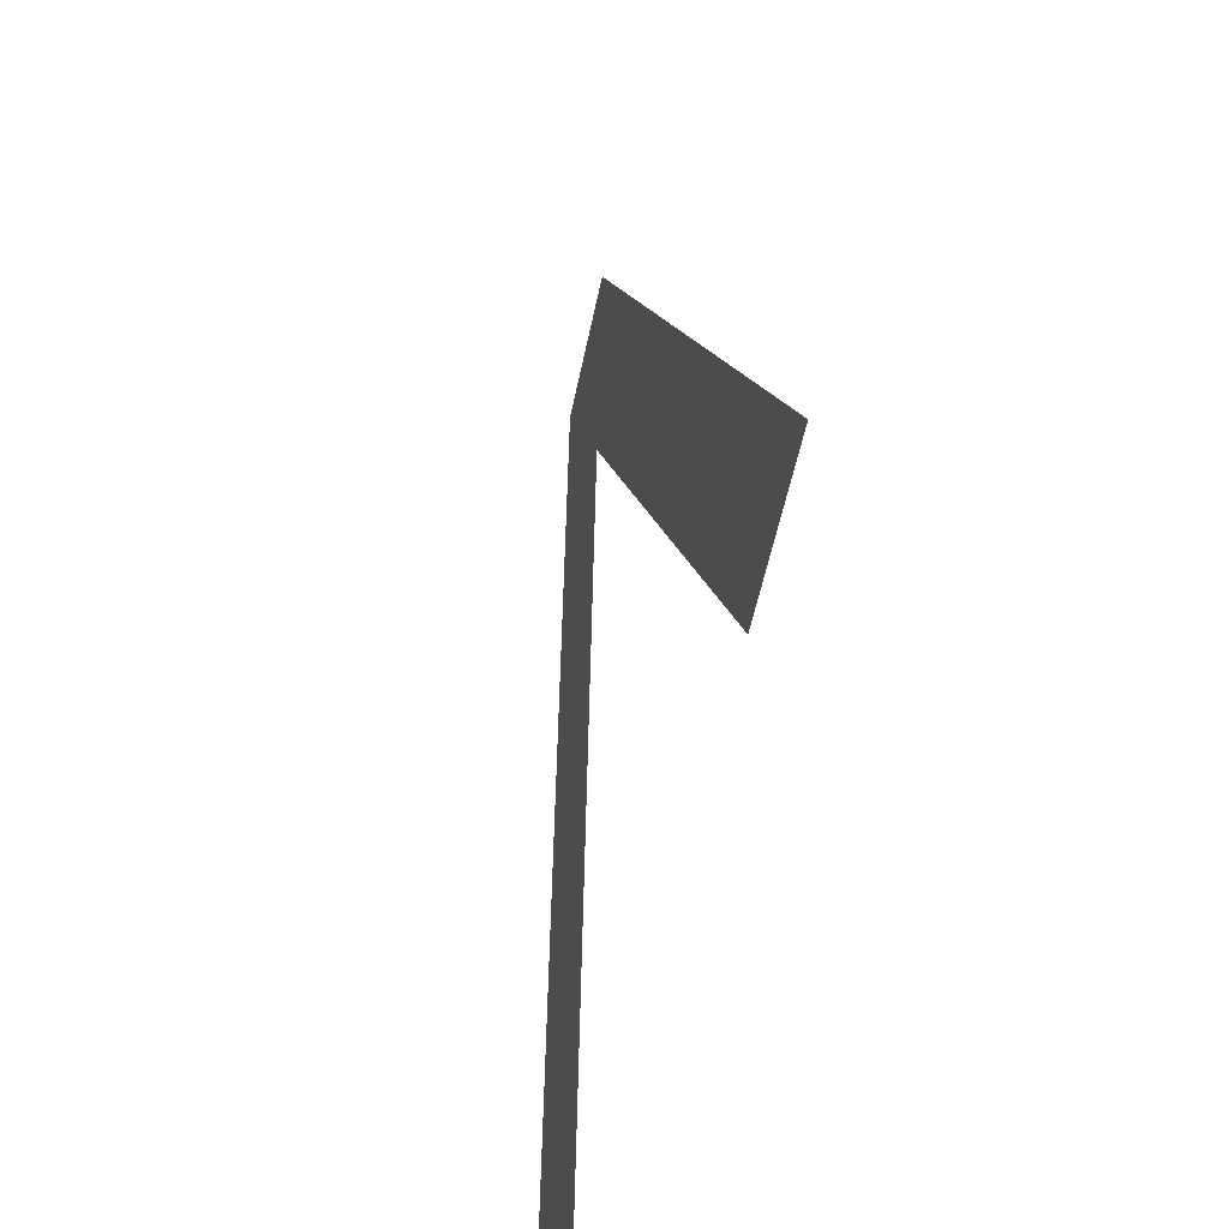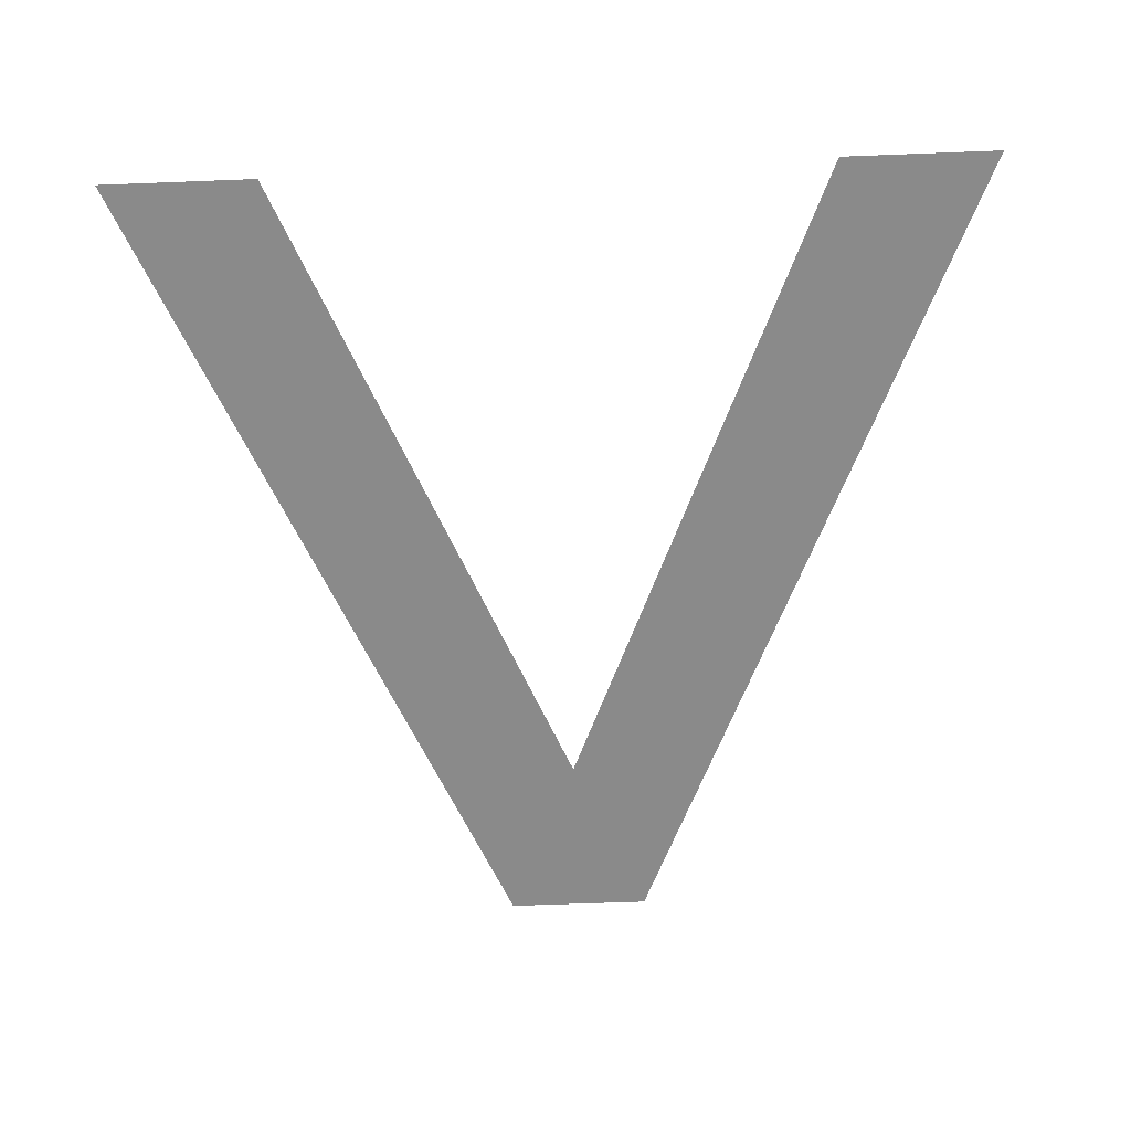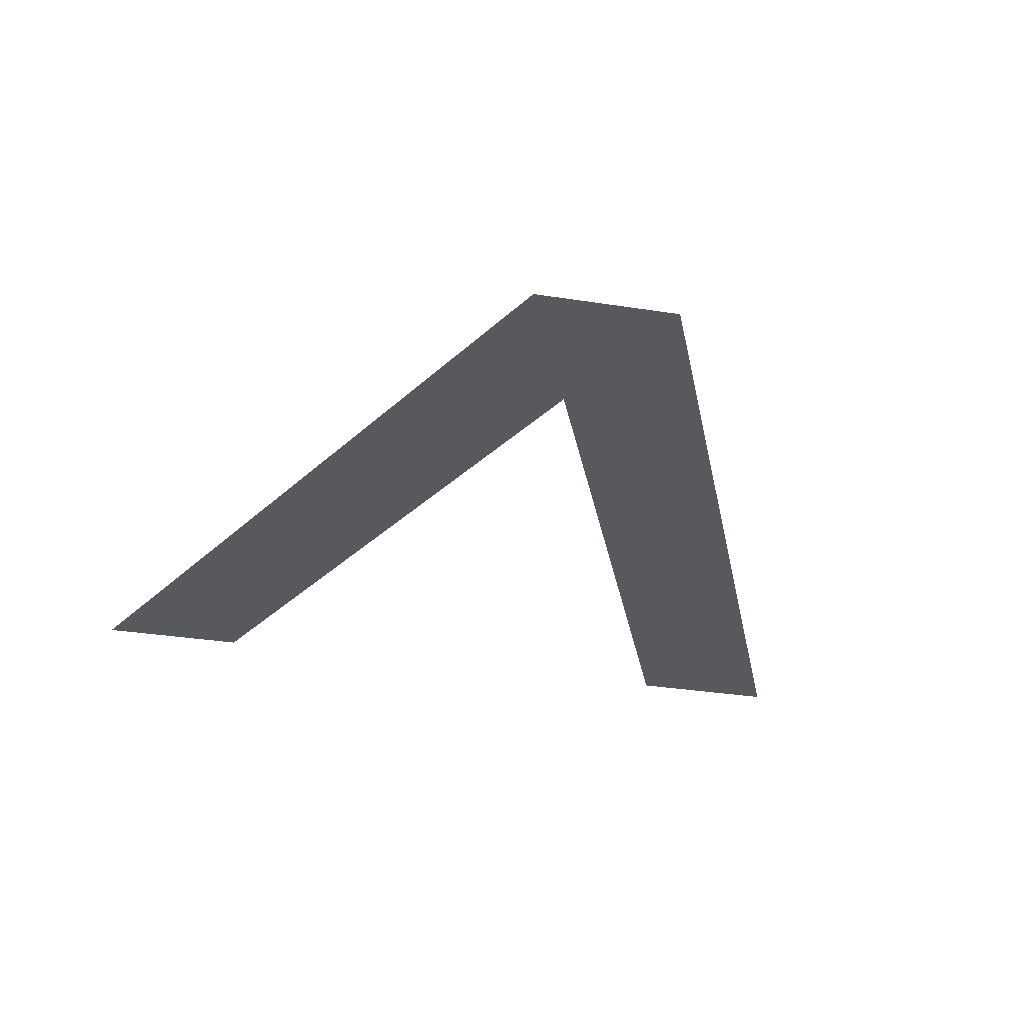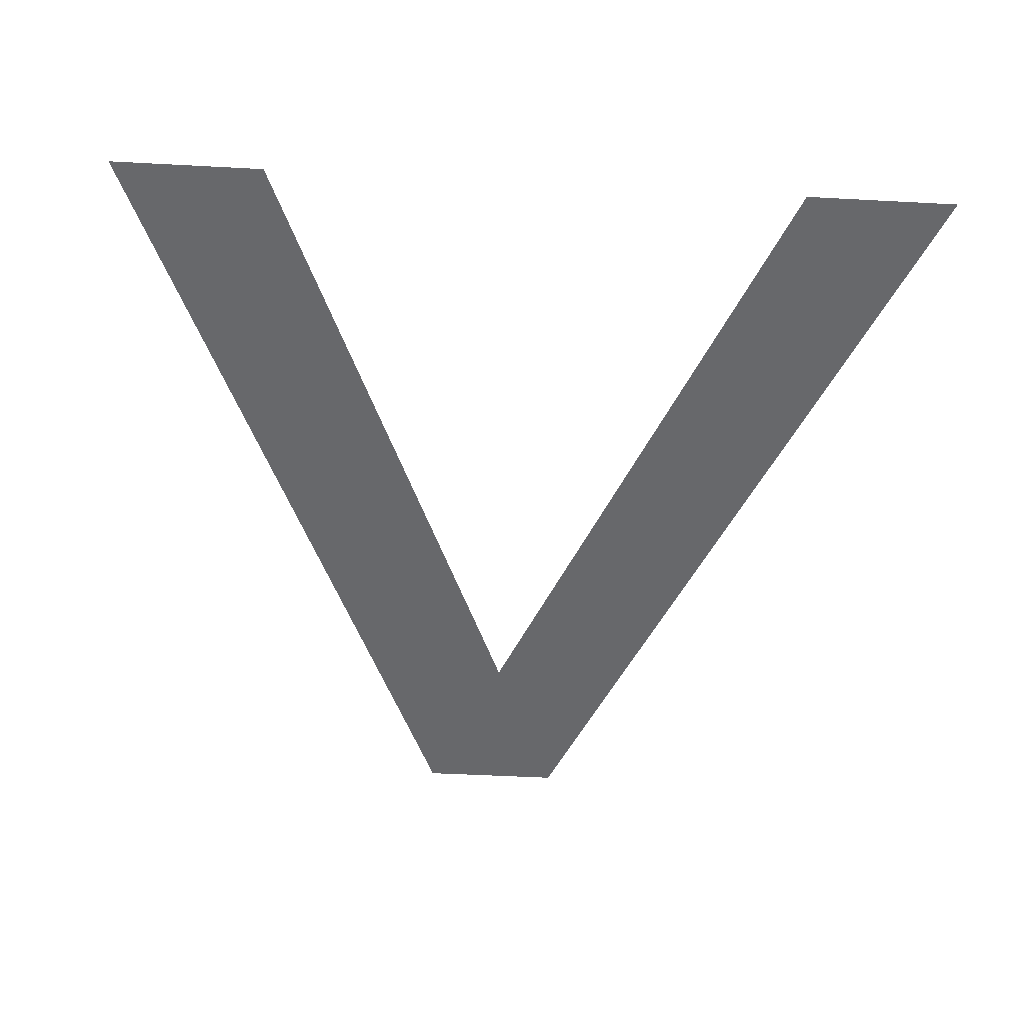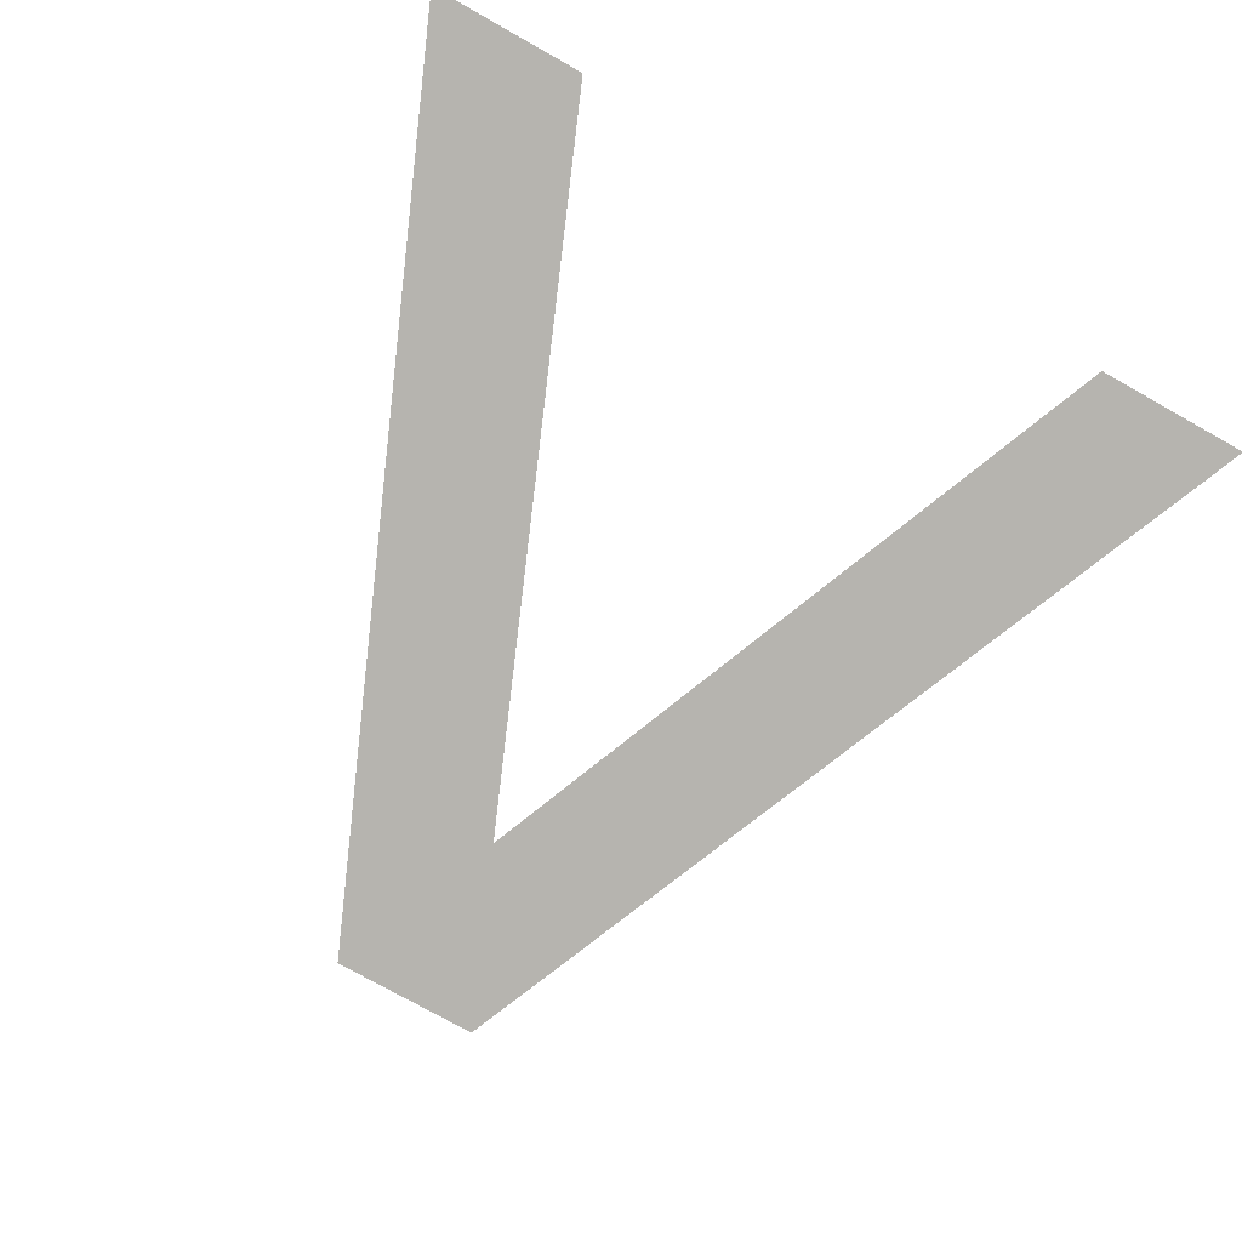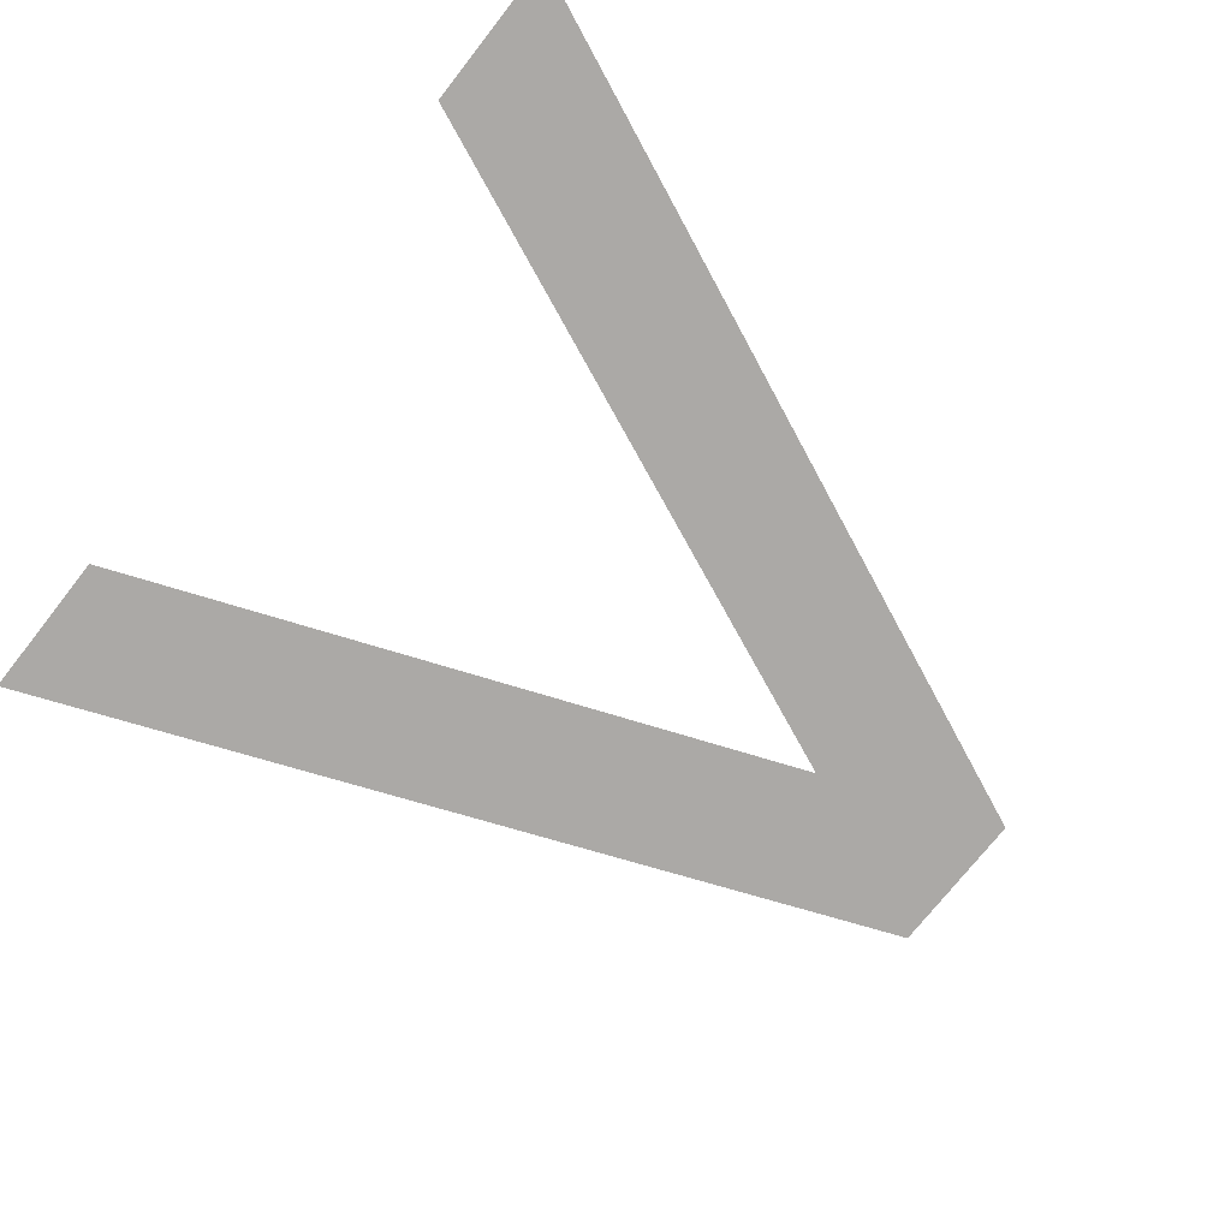
<metadata>
{"format":"obj","ext":"obj","renderer":"f3d","projection":"perspective","resolution":1024,"background":"white","views":[{"elev":-56.4,"azim":78.3,"up":"+Z"},{"elev":-59.8,"azim":-177.7,"up":"+Y"},{"elev":-32.8,"azim":-12.3,"up":"+Y"},{"elev":-48.7,"azim":176.6,"up":"+Y"},{"elev":-77.0,"azim":150.7,"up":"+Y"},{"elev":-73.8,"azim":-128.2,"up":"+Y"}]}
</metadata>
<code>
o mesh180/mesh180-geometry#mesh180-geometry
v 0.4244 0.01124 0.2167
v 0.4204 0.01228 0.2003
v 0.4174 0.01228 0.2003
v 0.4258 0.01146 0.2133
v 0.4273 0.01124 0.2167
v 0.4312 0.01228 0.2003
v 0.4342 0.01228 0.2003
f 1 2 3
f 2 1 4
f 3 2 1
f 4 1 2
f 4 1 5
f 5 1 4
f 4 5 6
f 6 5 4
f 6 5 7
f 7 5 6

</code>
